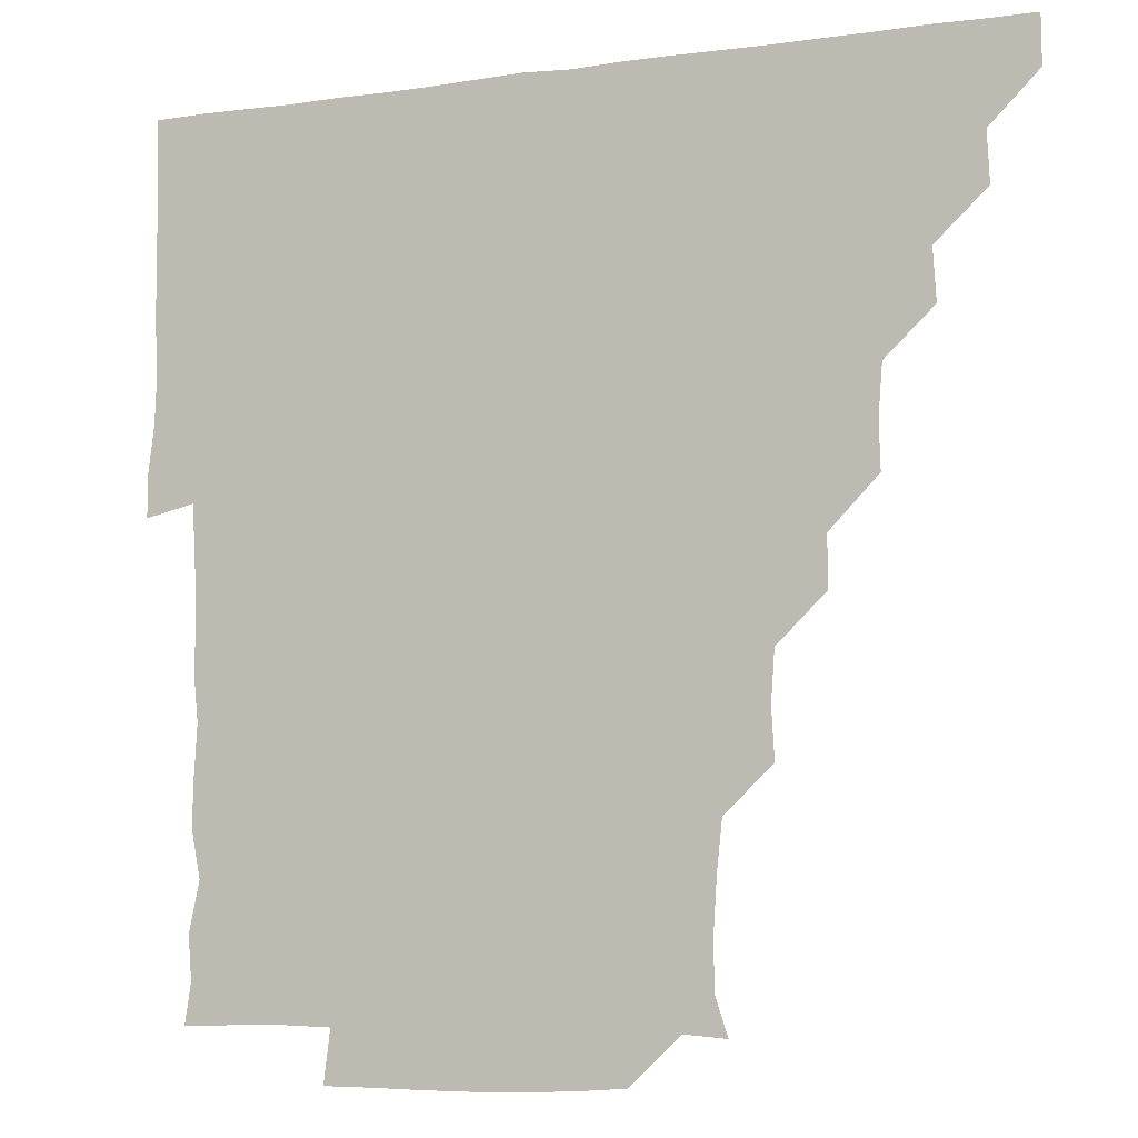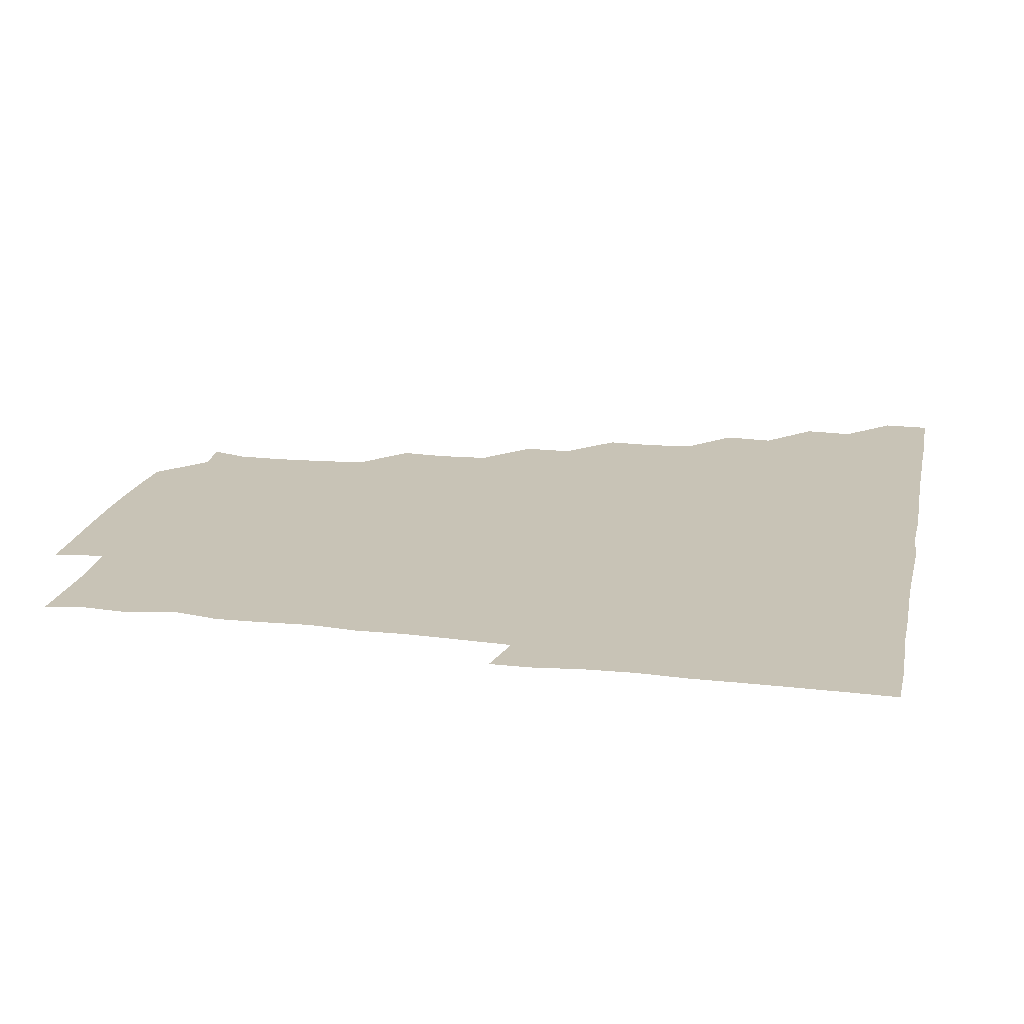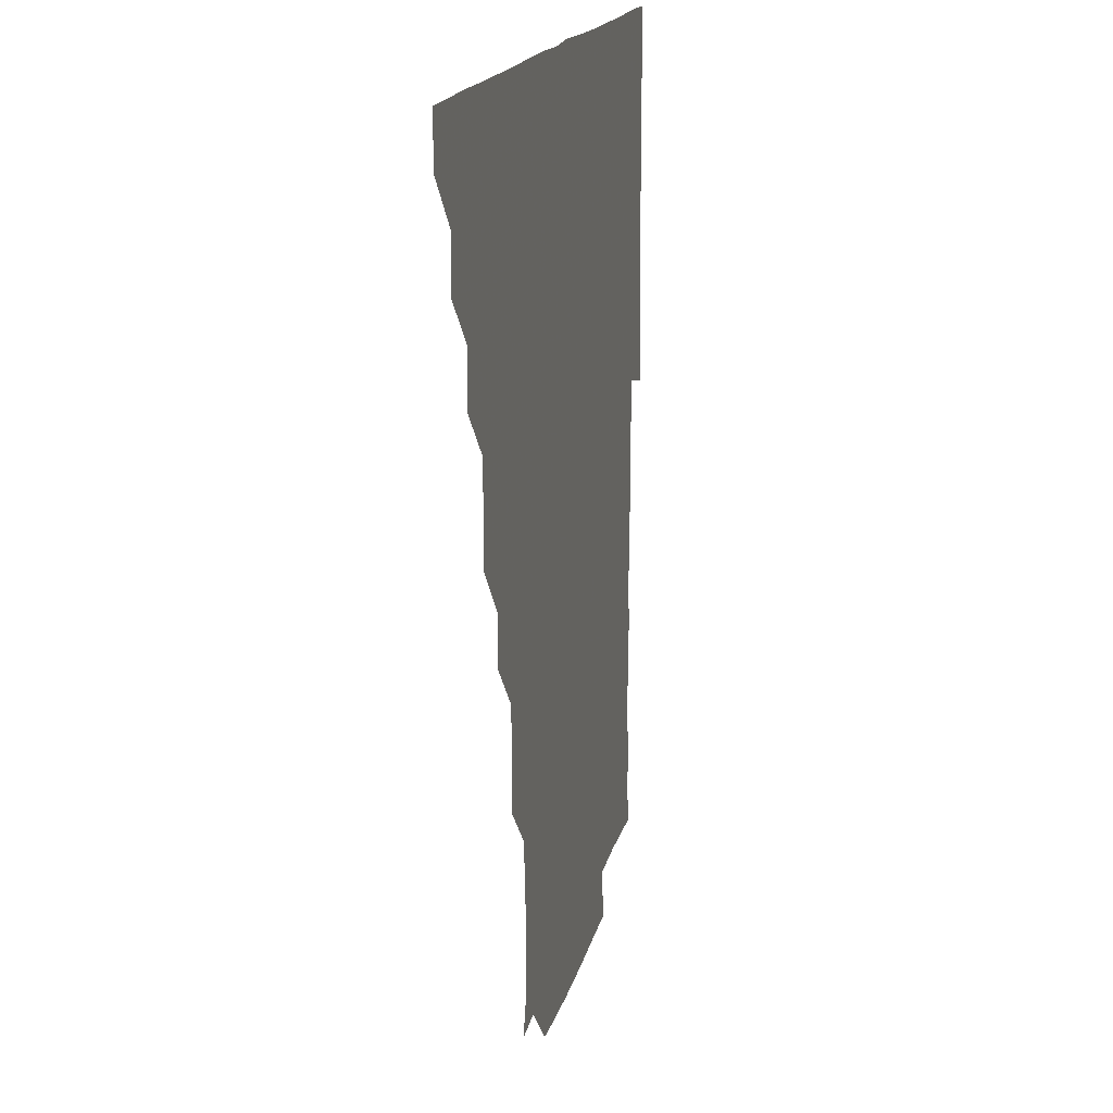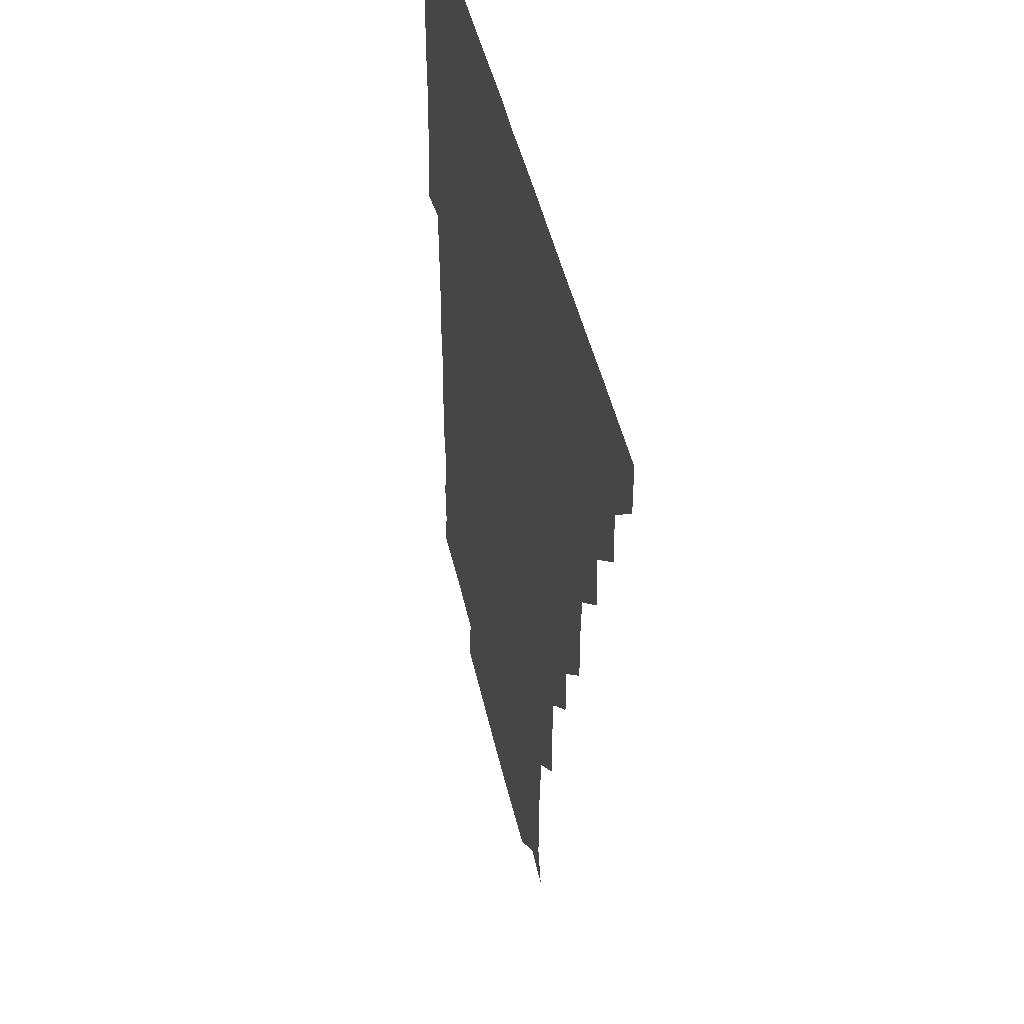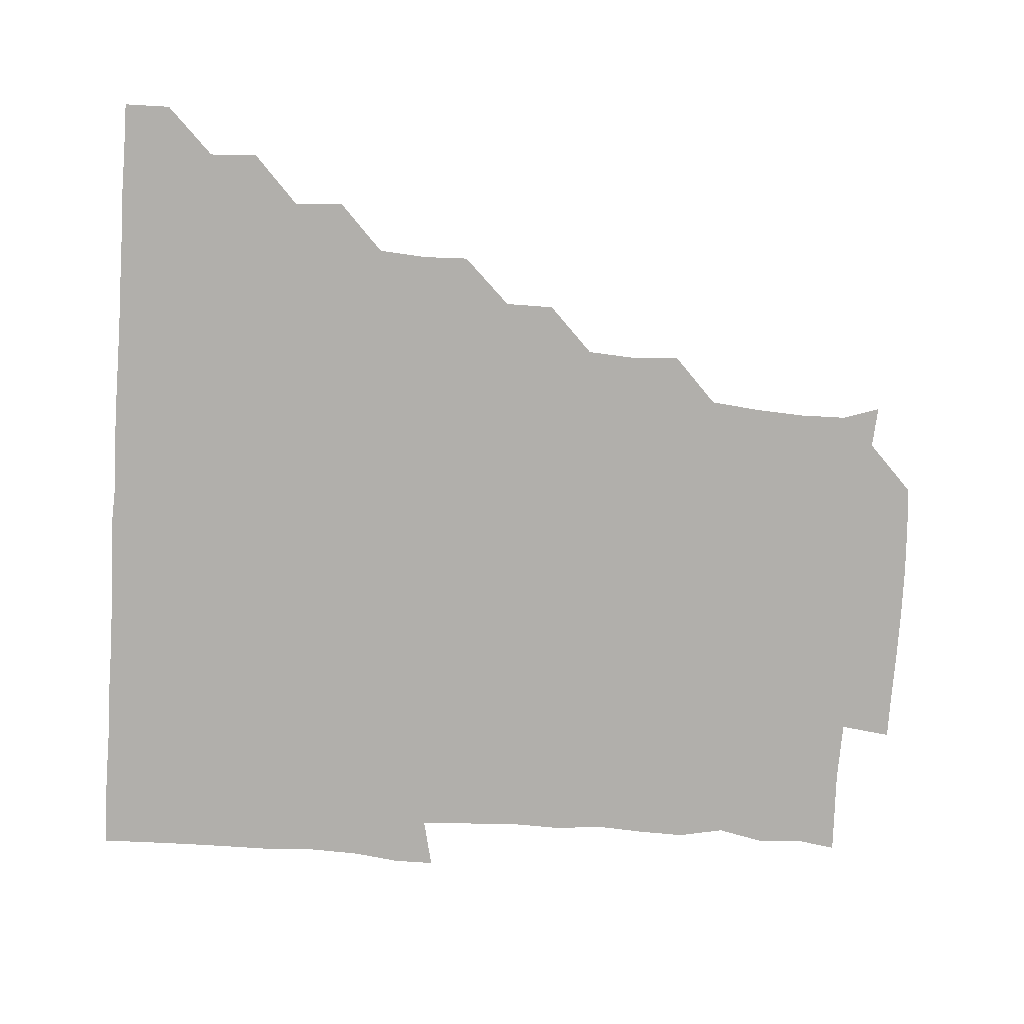
<metadata>
{"format":"obj","ext":"obj","renderer":"f3d","projection":"perspective","resolution":1024,"background":"white","views":[{"elev":-7.0,"azim":-157.8,"up":"+Y"},{"elev":19.4,"azim":101.9,"up":"+Z"},{"elev":16.3,"azim":-78.3,"up":"+Y"},{"elev":44.1,"azim":-102.0,"up":"+Y"},{"elev":-78.3,"azim":-93.7,"up":"+Z"}]}
</metadata>
<code>
v 435.9 420.9 0
v 436 435.9 0
v 450.5 390.2 0
v 451.3 405.7 0
v 451.4 421 0
v 451.1 436 0
v 465.6 359.4 0
v 466.6 375.3 0
v 466.6 391.4 0
v 466.1 406 0
v 466 420.9 0
v 466 436.2 0
v 481.7 314.7 0
v 482.1 329.4 0
v 480.9 345 0
v 481.1 361.1 0
v 481.4 376.4 0
v 481.4 391.3 0
v 481.1 406 0
v 481 421.1 0
v 481 436.1 0
v 496.8 283.6 0
v 496.7 299.3 0
v 495.5 314.8 0
v 497.4 332.5 0
v 495.7 345.8 0
v 496.5 361.6 0
v 496.2 376.2 0
v 496 391 0
v 496.1 406 0
v 496.1 420.8 0
v 496 436.1 0
v 512.1 237.9 0
v 512.9 253.3 0
v 511.8 269 0
v 511.5 286.3 0
v 511.1 300.8 0
v 511.3 316.7 0
v 511.5 332.1 0
v 510.7 345.7 0
v 511.5 361.7 0
v 511.1 376.1 0
v 511.1 391 0
v 511 406 0
v 511 420.9 0
v 511.1 436 0
v 525.6 164.7 0
v 529.6 176.6 0
v 529.7 192.1 0
v 528.7 208.3 0
v 527 223.8 0
v 527.1 241.3 0
v 526.3 255.9 0
v 526.3 271.6 0
v 526 286 0
v 526.4 301.8 0
v 526.1 316 0
v 526 331.3 0
v 526.1 346.3 0
v 526.1 361.2 0
v 526.1 376.1 0
v 525.9 391 0
v 526 405.9 0
v 526 420.9 0
v 526.1 436.2 0
v 538.9 165.7 0
v 542.6 181.2 0
v 542.3 196.7 0
v 541.3 210.3 0
v 541.3 226.5 0
v 541.6 242.3 0
v 541.3 256.3 0
v 541 270.8 0
v 541.2 286.3 0
v 541.1 301.6 0
v 541.2 316.4 0
v 541.1 331.3 0
v 541.1 346.2 0
v 541.4 361.6 0
v 541.2 376 0
v 541.1 391 0
v 541.1 405.9 0
v 540.9 421.2 0
v 541 436.4 0
v 554.4 150.9 0
v 556.7 165.8 0
v 556.7 182.2 0
v 555.8 197.5 0
v 557.2 211.3 0
v 556 227.3 0
v 556.5 241.8 0
v 556.1 256.4 0
v 556.3 271.8 0
v 556.4 286.7 0
v 556.1 300.9 0
v 556 316.5 0
v 556.2 331.4 0
v 556 345.9 0
v 556.1 361.3 0
v 556 376 0
v 556 391 0
v 556.2 405.8 0
v 556.2 420.6 0
v 555.7 436.4 0
v 568.7 149.9 0
v 572.1 167.3 0
v 571.7 182.1 0
v 570.6 195.9 0
v 571.2 213.1 0
v 571 226.1 0
v 571.4 241.3 0
v 571.1 256.2 0
v 571 271.4 0
v 570.9 286.7 0
v 571.5 301.7 0
v 570.9 315.4 0
v 571 331.2 0
v 571 346.1 0
v 571 361.1 0
v 571 376 0
v 571 391 0
v 571.1 405.8 0
v 571.1 420.7 0
v 571 436 0
v 584.6 149.2 0
v 586.4 167.3 0
v 586.1 182 0
v 587 195.7 0
v 585.4 211.7 0
v 586.1 225.3 0
v 585.7 241.8 0
v 586.1 256.7 0
v 586.2 271.4 0
v 586 286 0
v 586 301.8 0
v 586.1 316.5 0
v 586.2 331.6 0
v 586.1 346.3 0
v 586.1 361.2 0
v 586.1 376.1 0
v 586.1 391 0
v 586.1 405.7 0
v 585.9 420.9 0
v 585.9 436.8 0
v 600.4 148.9 0
v 600.8 167.2 0
v 600.7 182.1 0
v 601.2 197.8 0
v 601.2 211.5 0
v 601.7 226.3 0
v 601 241.4 0
v 600.7 256.4 0
v 601.1 271.4 0
v 601 286.5 0
v 601 301.6 0
v 601.1 316 0
v 601 331.2 0
v 601 345.9 0
v 601.1 361.2 0
v 601.1 376.1 0
v 601.1 391 0
v 601 406 0
v 601 420.9 0
v 600.5 436.4 0
v 616.2 149 0
v 615.5 167.1 0
v 616 182.3 0
v 615.9 196.2 0
v 616.1 211.5 0
v 616.1 227.1 0
v 615.9 242.3 0
v 616.2 256.1 0
v 615.7 271.8 0
v 616 286.5 0
v 615.8 301.6 0
v 616.2 316.7 0
v 616.1 331.2 0
v 616 346.3 0
v 616.1 361.2 0
v 616.1 376.2 0
v 616.1 391 0
v 616.2 405.8 0
v 615.9 421.1 0
v 615.5 436 0
v 632.1 149.3 0
v 630.4 166.4 0
v 630.7 181.7 0
v 631 196.3 0
v 630.9 211.9 0
v 630.9 227.2 0
v 630.7 241.4 0
v 631.3 256.8 0
v 630.9 271.3 0
v 631 286.3 0
v 630.9 301 0
v 630.9 316.6 0
v 631.1 331.4 0
v 631 346.1 0
v 631 361.4 0
v 631.1 376.2 0
v 631 391 0
v 631.1 406 0
v 631.2 420.8 0
v 630.7 435.9 0
v 646.4 149.5 0
v 644.3 165.8 0
v 645.3 181.7 0
v 645.6 197.1 0
v 645.8 212.3 0
v 645.5 227.5 0
v 645.8 241.2 0
v 645.6 257.3 0
v 646 271.5 0
v 646 286.3 0
v 646.1 300.9 0
v 645.6 316.4 0
v 645.7 331.9 0
v 646.1 346 0
v 646 360.9 0
v 646 376.3 0
v 646.2 391.3 0
v 646.2 405.9 0
v 646.2 420.7 0
v 645.6 436.1 0
v 663.6 166.4 0
v 660.9 181.7 0
v 660.8 196.3 0
v 660 212.3 0
v 660.4 227 0
v 660.8 241.4 0
v 660.5 256.5 0
v 660.7 271.6 0
v 660.6 286.8 0
v 660.7 302.2 0
v 660.8 316.5 0
v 660.7 331.4 0
v 660.9 346.5 0
v 661 361.2 0
v 661 376.3 0
v 661 391.1 0
v 661 406 0
v 661.1 420.9 0
v 661 435.8 0
v 678.8 165.8 0
v 675.3 181.7 0
v 675 197.2 0
v 674.4 211.3 0
v 675 226.8 0
v 674.9 241.7 0
v 675.3 255.9 0
v 675.1 271.9 0
v 674.9 286.9 0
v 675.3 301.9 0
v 675.7 317.2 0
v 675.4 331.7 0
v 675.3 346.8 0
v 675.4 362.1 0
v 675.8 376.4 0
v 675.9 391.4 0
v 676 406 0
v 676.1 420.9 0
v 676 436.1 0
v 691.5 165.4 0
v 689.5 178.2 0
v 690.6 191.8 0
v 687.3 207.5 0
v 690.1 222.3 0
v 689.8 237.3 0
v 688.8 253 0
v 690.3 267.9 0
v 689.9 283.1 0
v 690.5 298.8 0
v 691.5 317.8 0
v 689.9 332.4 0
v 689.9 346 0
v 690.2 361 0
v 690.3 376.5 0
v 690.3 391.6 0
v 690.8 406.2 0
v 690.8 420.8 0
v 690.9 436.3 0
v 707.1 314.3 0
v 707.1 327.7 0
v 705.2 342.4 0
v 704.6 358.3 0
v 705.5 374.1 0
v 705.4 389.8 0
v 705.5 405.8 0
v 705.7 421 0
v 706.1 435.9 0
f 4 5 1
f 1 5 2
f 5 6 2
f 8 9 3
f 3 9 4
f 9 10 4
f 4 10 5
f 10 11 5
f 5 11 6
f 11 12 6
f 15 16 7
f 7 16 8
f 16 17 8
f 8 17 9
f 17 18 9
f 9 18 10
f 18 19 10
f 10 19 11
f 19 20 11
f 11 20 12
f 20 21 12
f 23 24 13
f 13 24 14
f 24 25 14
f 14 25 15
f 25 26 15
f 15 26 16
f 26 27 16
f 16 27 17
f 27 28 17
f 17 28 18
f 28 29 18
f 18 29 19
f 29 30 19
f 19 30 20
f 30 31 20
f 20 31 21
f 31 32 21
f 35 36 22
f 22 36 23
f 36 37 23
f 23 37 24
f 37 38 24
f 24 38 25
f 38 39 25
f 25 39 26
f 39 40 26
f 26 40 27
f 40 41 27
f 27 41 28
f 41 42 28
f 28 42 29
f 42 43 29
f 29 43 30
f 43 44 30
f 30 44 31
f 44 45 31
f 31 45 32
f 45 46 32
f 51 52 33
f 33 52 34
f 52 53 34
f 34 53 35
f 53 54 35
f 35 54 36
f 54 55 36
f 36 55 37
f 55 56 37
f 37 56 38
f 56 57 38
f 38 57 39
f 57 58 39
f 39 58 40
f 58 59 40
f 40 59 41
f 59 60 41
f 41 60 42
f 60 61 42
f 42 61 43
f 61 62 43
f 43 62 44
f 62 63 44
f 44 63 45
f 63 64 45
f 45 64 46
f 64 65 46
f 47 66 48
f 66 67 48
f 48 67 49
f 67 68 49
f 49 68 50
f 68 69 50
f 50 69 51
f 69 70 51
f 51 70 52
f 70 71 52
f 52 71 53
f 71 72 53
f 53 72 54
f 72 73 54
f 54 73 55
f 73 74 55
f 55 74 56
f 74 75 56
f 56 75 57
f 75 76 57
f 57 76 58
f 76 77 58
f 58 77 59
f 77 78 59
f 59 78 60
f 78 79 60
f 60 79 61
f 79 80 61
f 61 80 62
f 80 81 62
f 62 81 63
f 81 82 63
f 63 82 64
f 82 83 64
f 64 83 65
f 83 84 65
f 85 86 66
f 66 86 67
f 86 87 67
f 67 87 68
f 87 88 68
f 68 88 69
f 88 89 69
f 69 89 70
f 89 90 70
f 70 90 71
f 90 91 71
f 71 91 72
f 91 92 72
f 72 92 73
f 92 93 73
f 73 93 74
f 93 94 74
f 74 94 75
f 94 95 75
f 75 95 76
f 95 96 76
f 76 96 77
f 96 97 77
f 77 97 78
f 97 98 78
f 78 98 79
f 98 99 79
f 79 99 80
f 99 100 80
f 80 100 81
f 100 101 81
f 81 101 82
f 101 102 82
f 82 102 83
f 102 103 83
f 83 103 84
f 103 104 84
f 85 105 86
f 105 106 86
f 86 106 87
f 106 107 87
f 87 107 88
f 107 108 88
f 88 108 89
f 108 109 89
f 89 109 90
f 109 110 90
f 90 110 91
f 110 111 91
f 91 111 92
f 111 112 92
f 92 112 93
f 112 113 93
f 93 113 94
f 113 114 94
f 94 114 95
f 114 115 95
f 95 115 96
f 115 116 96
f 96 116 97
f 116 117 97
f 97 117 98
f 117 118 98
f 98 118 99
f 118 119 99
f 99 119 100
f 119 120 100
f 100 120 101
f 120 121 101
f 101 121 102
f 121 122 102
f 102 122 103
f 122 123 103
f 103 123 104
f 123 124 104
f 105 125 106
f 125 126 106
f 106 126 107
f 126 127 107
f 107 127 108
f 127 128 108
f 108 128 109
f 128 129 109
f 109 129 110
f 129 130 110
f 110 130 111
f 130 131 111
f 111 131 112
f 131 132 112
f 112 132 113
f 132 133 113
f 113 133 114
f 133 134 114
f 114 134 115
f 134 135 115
f 115 135 116
f 135 136 116
f 116 136 117
f 136 137 117
f 117 137 118
f 137 138 118
f 118 138 119
f 138 139 119
f 119 139 120
f 139 140 120
f 120 140 121
f 140 141 121
f 121 141 122
f 141 142 122
f 122 142 123
f 142 143 123
f 123 143 124
f 143 144 124
f 125 145 126
f 145 146 126
f 126 146 127
f 146 147 127
f 127 147 128
f 147 148 128
f 128 148 129
f 148 149 129
f 129 149 130
f 149 150 130
f 130 150 131
f 150 151 131
f 131 151 132
f 151 152 132
f 132 152 133
f 152 153 133
f 133 153 134
f 153 154 134
f 134 154 135
f 154 155 135
f 135 155 136
f 155 156 136
f 136 156 137
f 156 157 137
f 137 157 138
f 157 158 138
f 138 158 139
f 158 159 139
f 139 159 140
f 159 160 140
f 140 160 141
f 160 161 141
f 141 161 142
f 161 162 142
f 142 162 143
f 162 163 143
f 143 163 144
f 163 164 144
f 145 165 146
f 165 166 146
f 146 166 147
f 166 167 147
f 147 167 148
f 167 168 148
f 148 168 149
f 168 169 149
f 149 169 150
f 169 170 150
f 150 170 151
f 170 171 151
f 151 171 152
f 171 172 152
f 152 172 153
f 172 173 153
f 153 173 154
f 173 174 154
f 154 174 155
f 174 175 155
f 155 175 156
f 175 176 156
f 156 176 157
f 176 177 157
f 157 177 158
f 177 178 158
f 158 178 159
f 178 179 159
f 159 179 160
f 179 180 160
f 160 180 161
f 180 181 161
f 161 181 162
f 181 182 162
f 162 182 163
f 182 183 163
f 163 183 164
f 183 184 164
f 165 185 166
f 185 186 166
f 166 186 167
f 186 187 167
f 167 187 168
f 187 188 168
f 168 188 169
f 188 189 169
f 169 189 170
f 189 190 170
f 170 190 171
f 190 191 171
f 171 191 172
f 191 192 172
f 172 192 173
f 192 193 173
f 173 193 174
f 193 194 174
f 174 194 175
f 194 195 175
f 175 195 176
f 195 196 176
f 176 196 177
f 196 197 177
f 177 197 178
f 197 198 178
f 178 198 179
f 198 199 179
f 179 199 180
f 199 200 180
f 180 200 181
f 200 201 181
f 181 201 182
f 201 202 182
f 182 202 183
f 202 203 183
f 183 203 184
f 203 204 184
f 185 205 186
f 205 206 186
f 186 206 187
f 206 207 187
f 187 207 188
f 207 208 188
f 188 208 189
f 208 209 189
f 189 209 190
f 209 210 190
f 190 210 191
f 210 211 191
f 191 211 192
f 211 212 192
f 192 212 193
f 212 213 193
f 193 213 194
f 213 214 194
f 194 214 195
f 214 215 195
f 195 215 196
f 215 216 196
f 196 216 197
f 216 217 197
f 197 217 198
f 217 218 198
f 198 218 199
f 218 219 199
f 199 219 200
f 219 220 200
f 200 220 201
f 220 221 201
f 201 221 202
f 221 222 202
f 202 222 203
f 222 223 203
f 203 223 204
f 223 224 204
f 206 225 207
f 225 226 207
f 207 226 208
f 226 227 208
f 208 227 209
f 227 228 209
f 209 228 210
f 228 229 210
f 210 229 211
f 229 230 211
f 211 230 212
f 230 231 212
f 212 231 213
f 231 232 213
f 213 232 214
f 232 233 214
f 214 233 215
f 233 234 215
f 215 234 216
f 234 235 216
f 216 235 217
f 235 236 217
f 217 236 218
f 236 237 218
f 218 237 219
f 237 238 219
f 219 238 220
f 238 239 220
f 220 239 221
f 239 240 221
f 221 240 222
f 240 241 222
f 222 241 223
f 241 242 223
f 223 242 224
f 242 243 224
f 225 244 226
f 244 245 226
f 226 245 227
f 245 246 227
f 227 246 228
f 246 247 228
f 228 247 229
f 247 248 229
f 229 248 230
f 248 249 230
f 230 249 231
f 249 250 231
f 231 250 232
f 250 251 232
f 232 251 233
f 251 252 233
f 233 252 234
f 252 253 234
f 234 253 235
f 253 254 235
f 235 254 236
f 254 255 236
f 236 255 237
f 255 256 237
f 237 256 238
f 256 257 238
f 238 257 239
f 257 258 239
f 239 258 240
f 258 259 240
f 240 259 241
f 259 260 241
f 241 260 242
f 260 261 242
f 242 261 243
f 261 262 243
f 244 263 245
f 263 264 245
f 245 264 246
f 264 265 246
f 246 265 247
f 265 266 247
f 247 266 248
f 266 267 248
f 248 267 249
f 267 268 249
f 249 268 250
f 268 269 250
f 250 269 251
f 269 270 251
f 251 270 252
f 270 271 252
f 252 271 253
f 271 272 253
f 253 272 254
f 272 273 254
f 254 273 255
f 273 274 255
f 255 274 256
f 274 275 256
f 256 275 257
f 275 276 257
f 257 276 258
f 276 277 258
f 258 277 259
f 277 278 259
f 259 278 260
f 278 279 260
f 260 279 261
f 279 280 261
f 261 280 262
f 280 281 262
f 273 282 274
f 282 283 274
f 274 283 275
f 283 284 275
f 275 284 276
f 284 285 276
f 276 285 277
f 285 286 277
f 277 286 278
f 286 287 278
f 278 287 279
f 287 288 279
f 279 288 280
f 288 289 280
f 280 289 281
f 289 290 281

</code>
